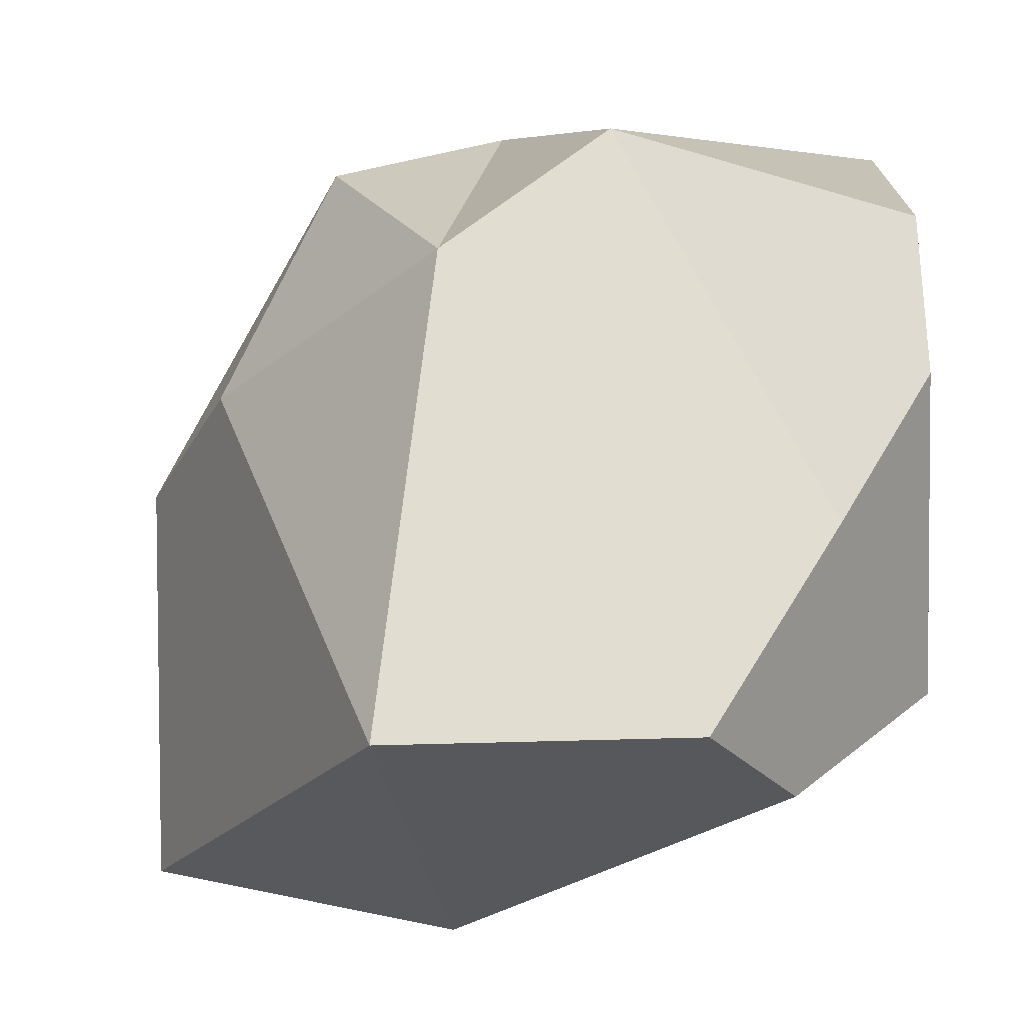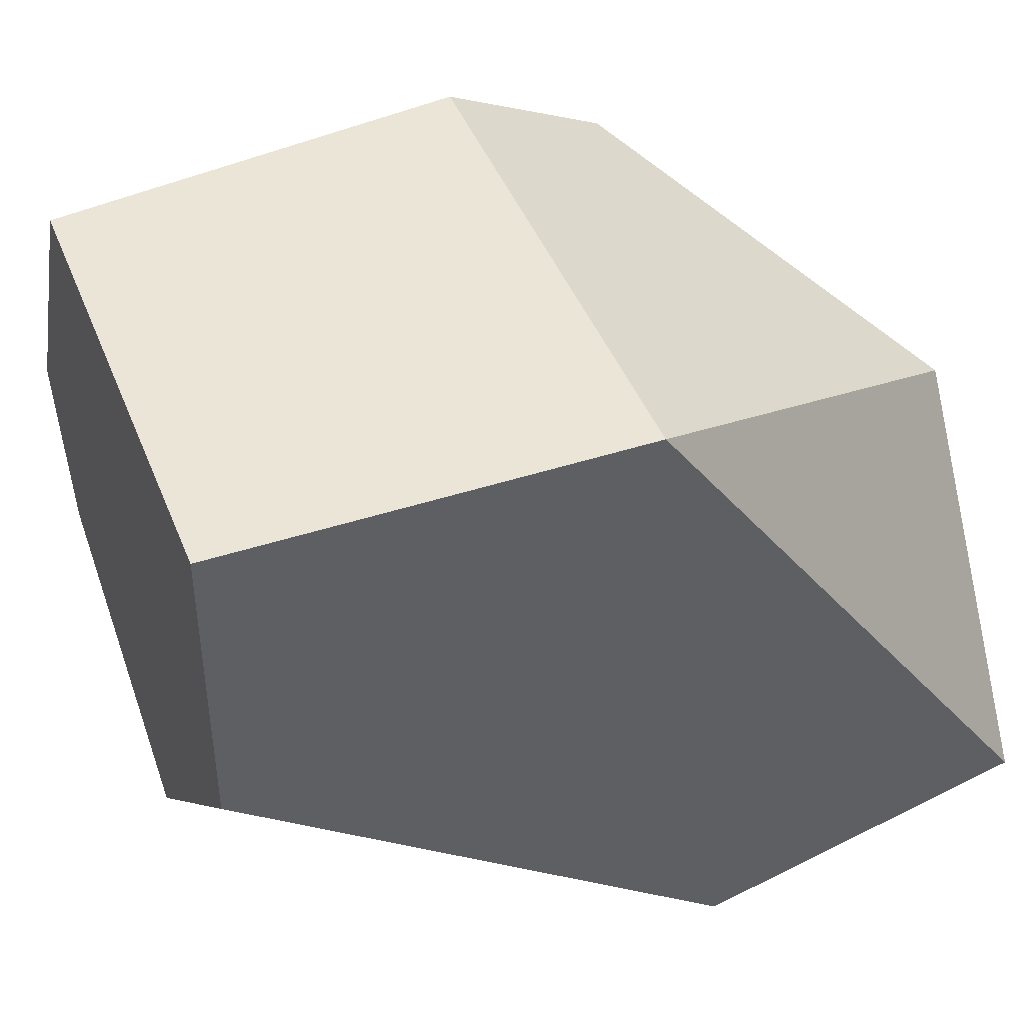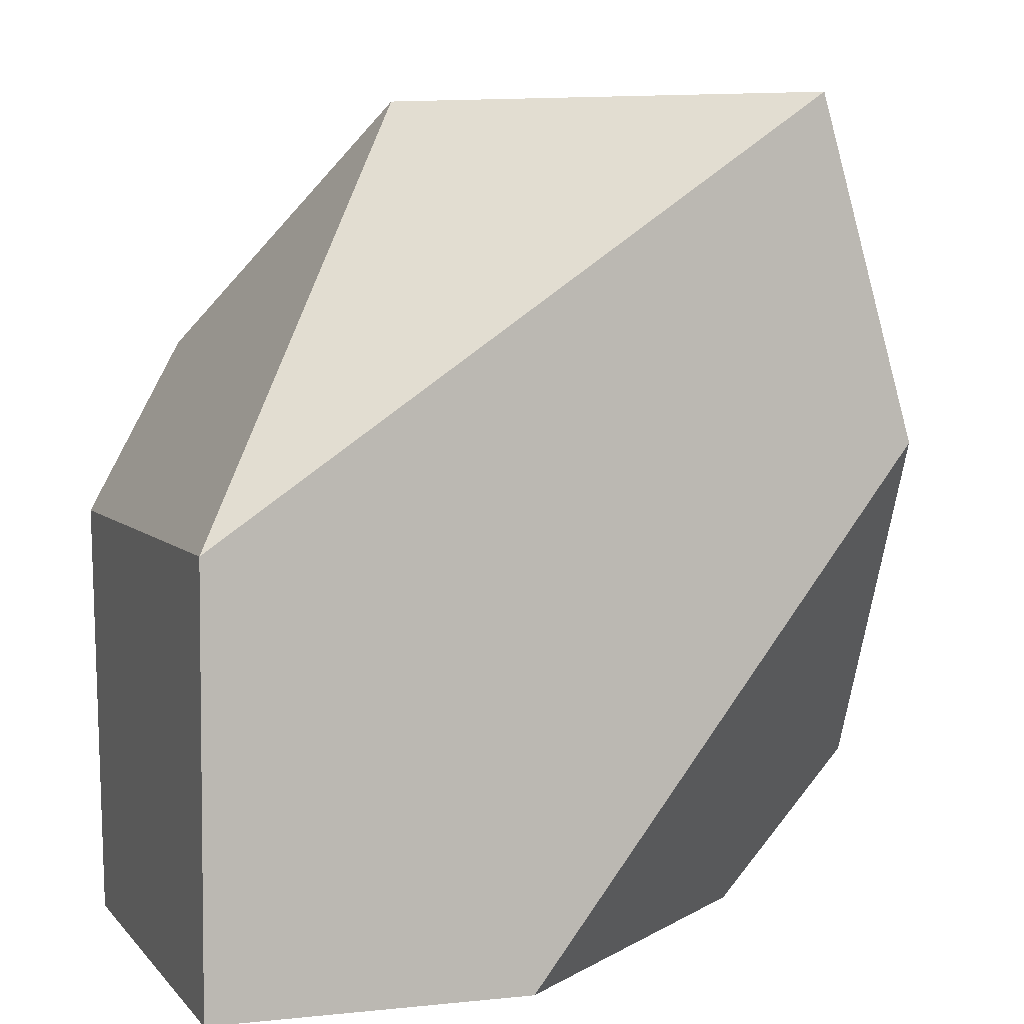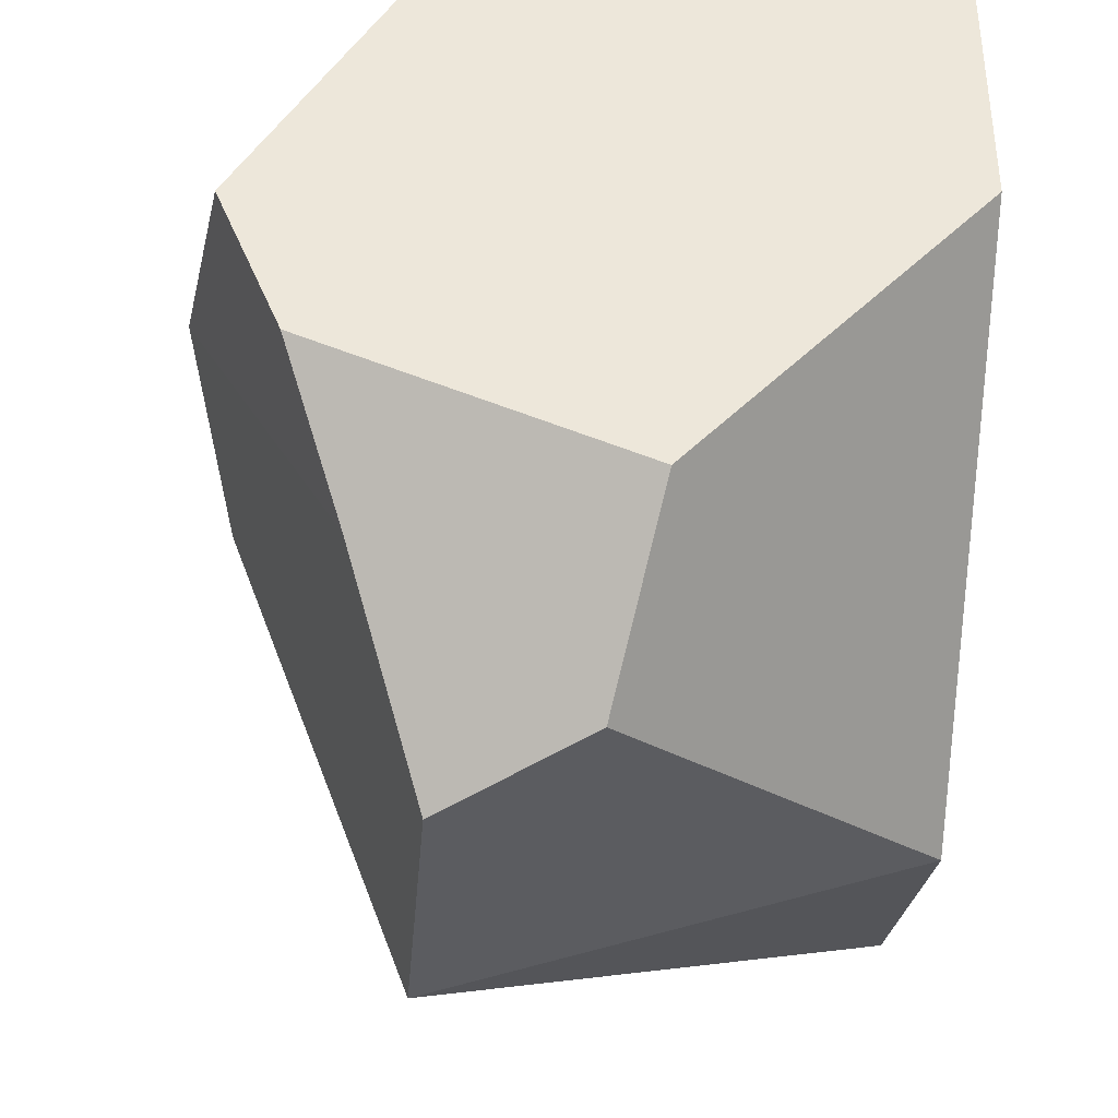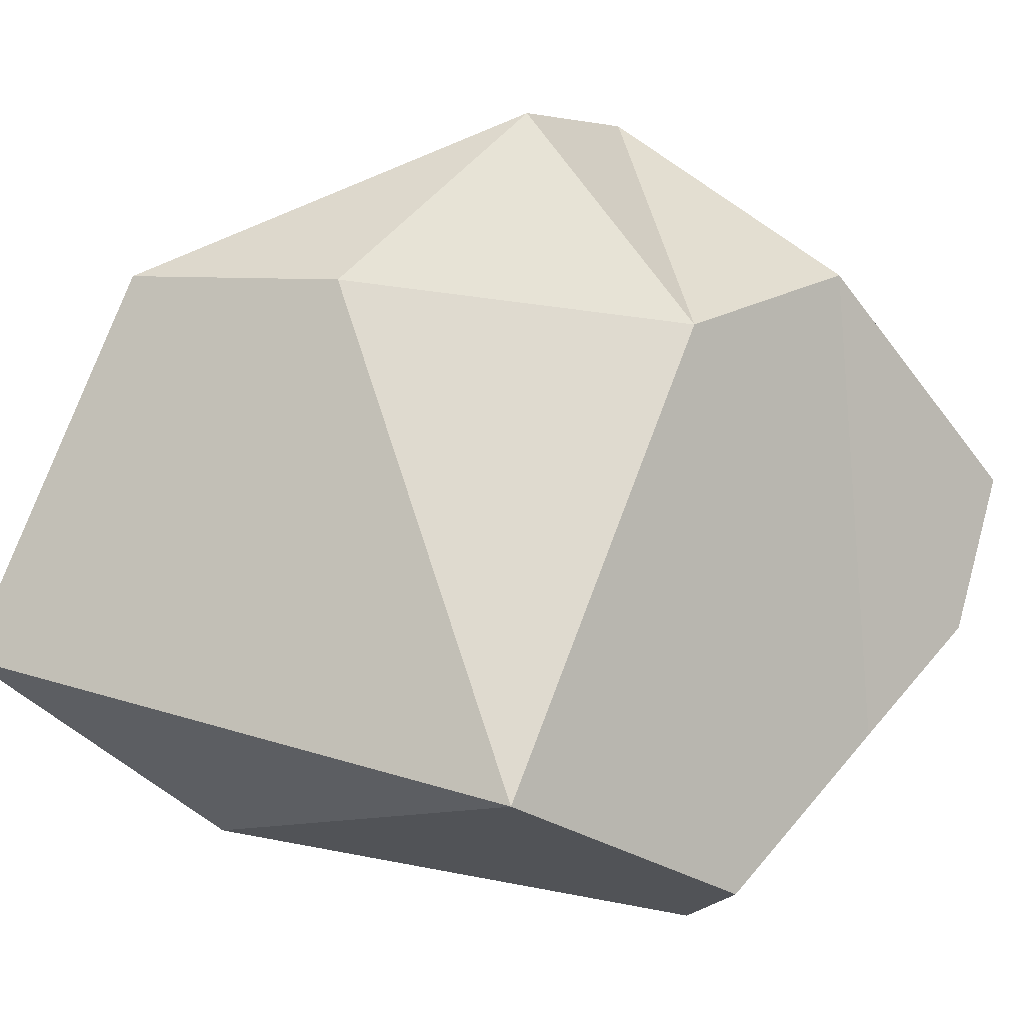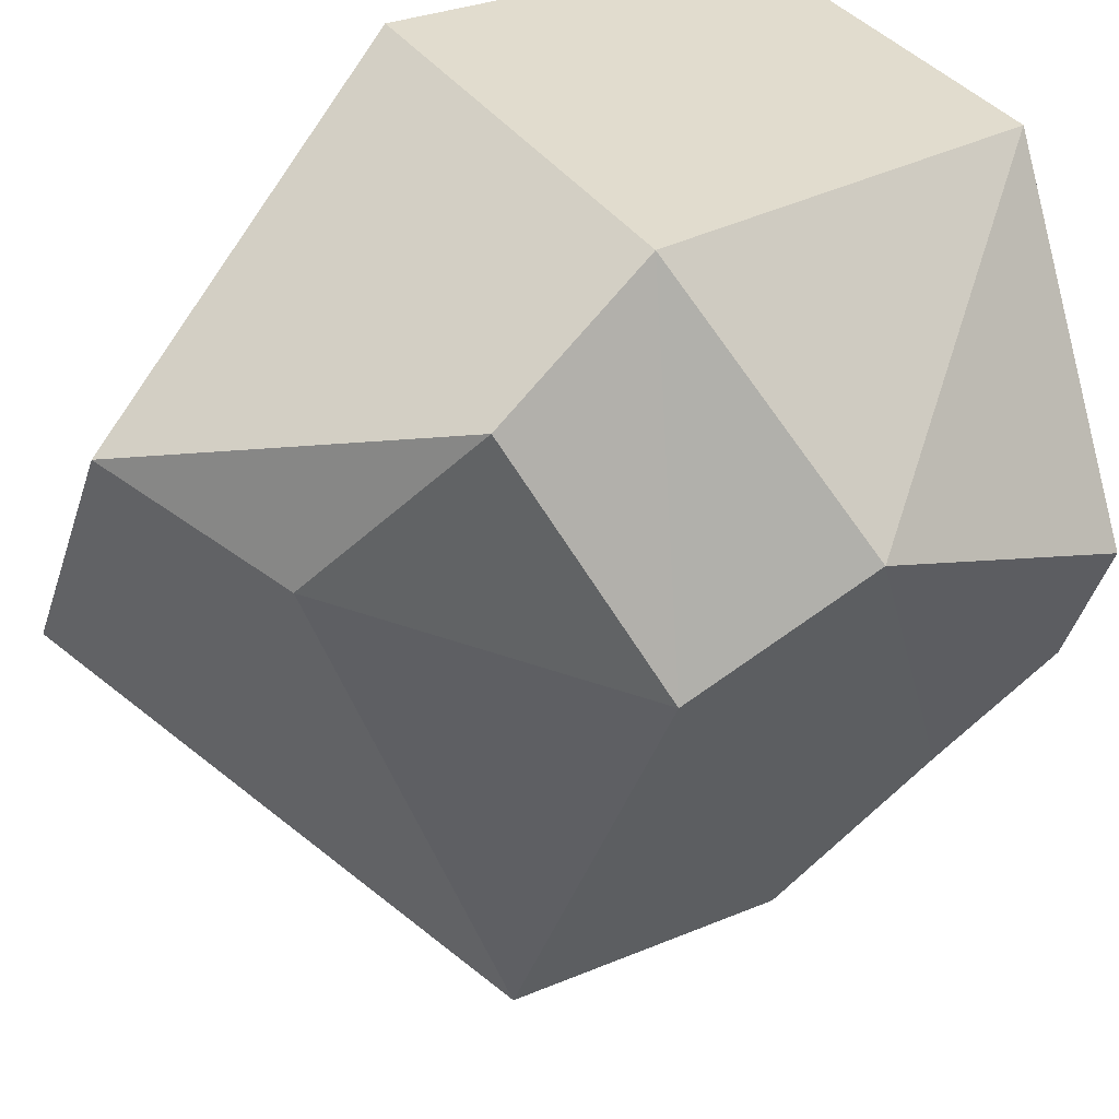
<metadata>
{"format":"obj","ext":"obj","renderer":"f3d","projection":"perspective","resolution":1024,"background":"white","views":[{"elev":-44.3,"azim":-86.4,"up":"+Z"},{"elev":44.1,"azim":69.1,"up":"+Z"},{"elev":4.6,"azim":70.6,"up":"+Y"},{"elev":-37.2,"azim":-3.4,"up":"+Z"},{"elev":-30.3,"azim":-132.6,"up":"+Z"},{"elev":34.1,"azim":-117.9,"up":"+Z"}]}
</metadata>
<code>
g Mesh1 Model
v 1 0.6042 -0.8287
v 0.5885 0.1752 -0.9503
v 0.4136 0.2754 -1
v 0.4044 0.6458 -1
f 1 2 3 4
v 1 0 -0.372
v 0.6405 0 -0.7615
f 5 6 2 1
v 0.1764 0 -0.4196
v 0.255 0 -0.6066
v 1 0 -0
v 0.4204 0 -0
f 7 8 6 5 9 10
v 0.1228 0.354 -0.292
v 0.3242 0.1144 -0.7713
f 11 12 8 7
v 0.1764 0.5636 -0.4362
f 4 3 12 11 13
f 6 12 3 2
f 12 6 8
v 0.3544 0.5 -0
f 11 14 13
f 14 11 10
f 10 11 7
v 1 0.5 -0
f 15 14 10 9
v 0.7079 1 -0.298
v 0.3022 0.7134 -0.1272
f 16 17 14 15
v 0.4648 0.8697 -0.3679
f 16 18 17
v 1 1 -0.7165
f 4 18 16 19
f 13 18 4
f 18 13 17
f 17 13 14
f 19 16 15
f 1 19 15 9 5
f 4 19 1

</code>
